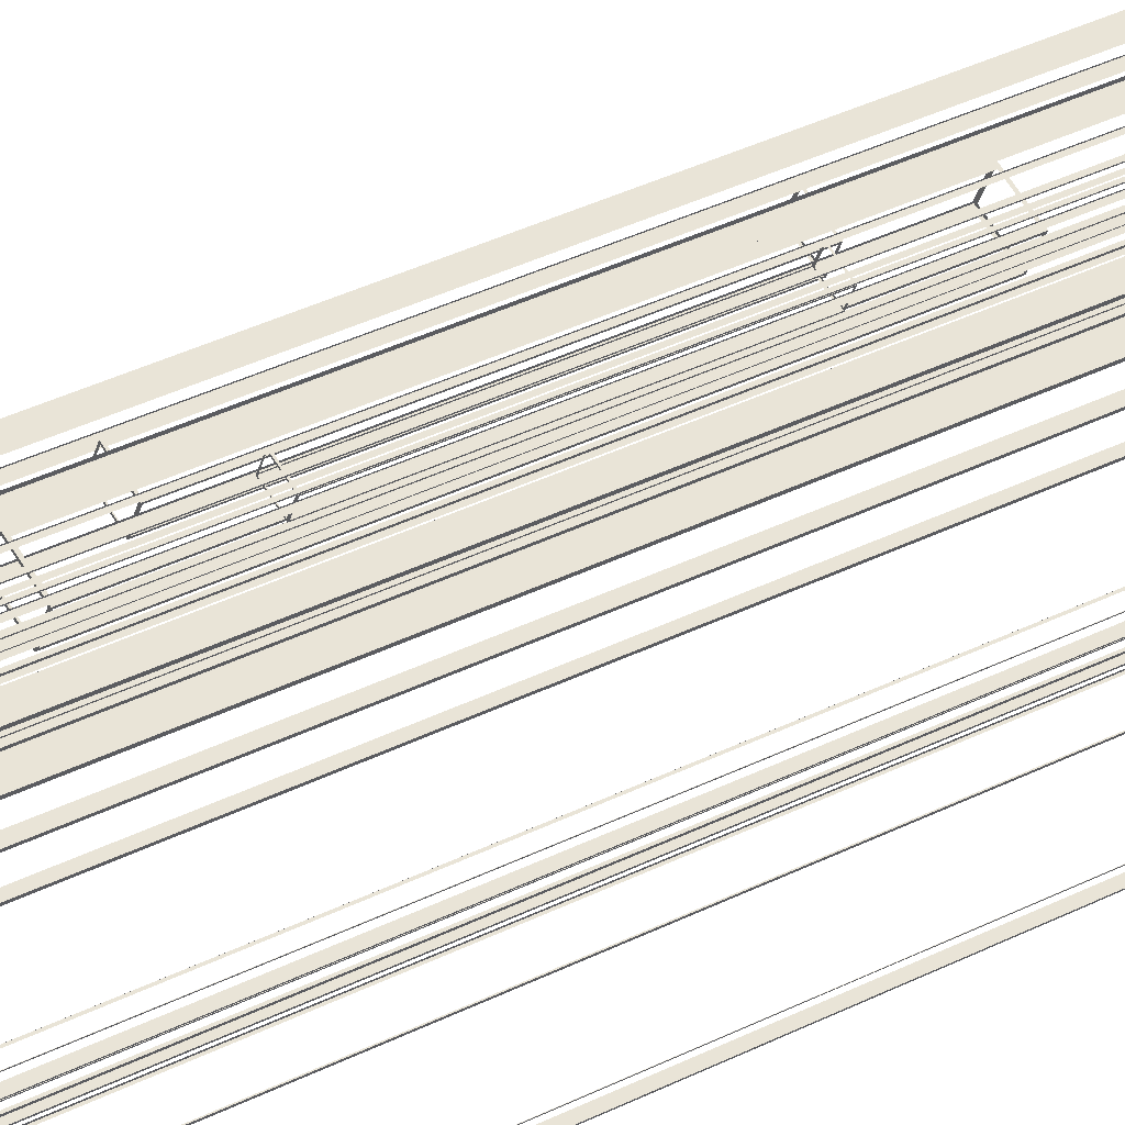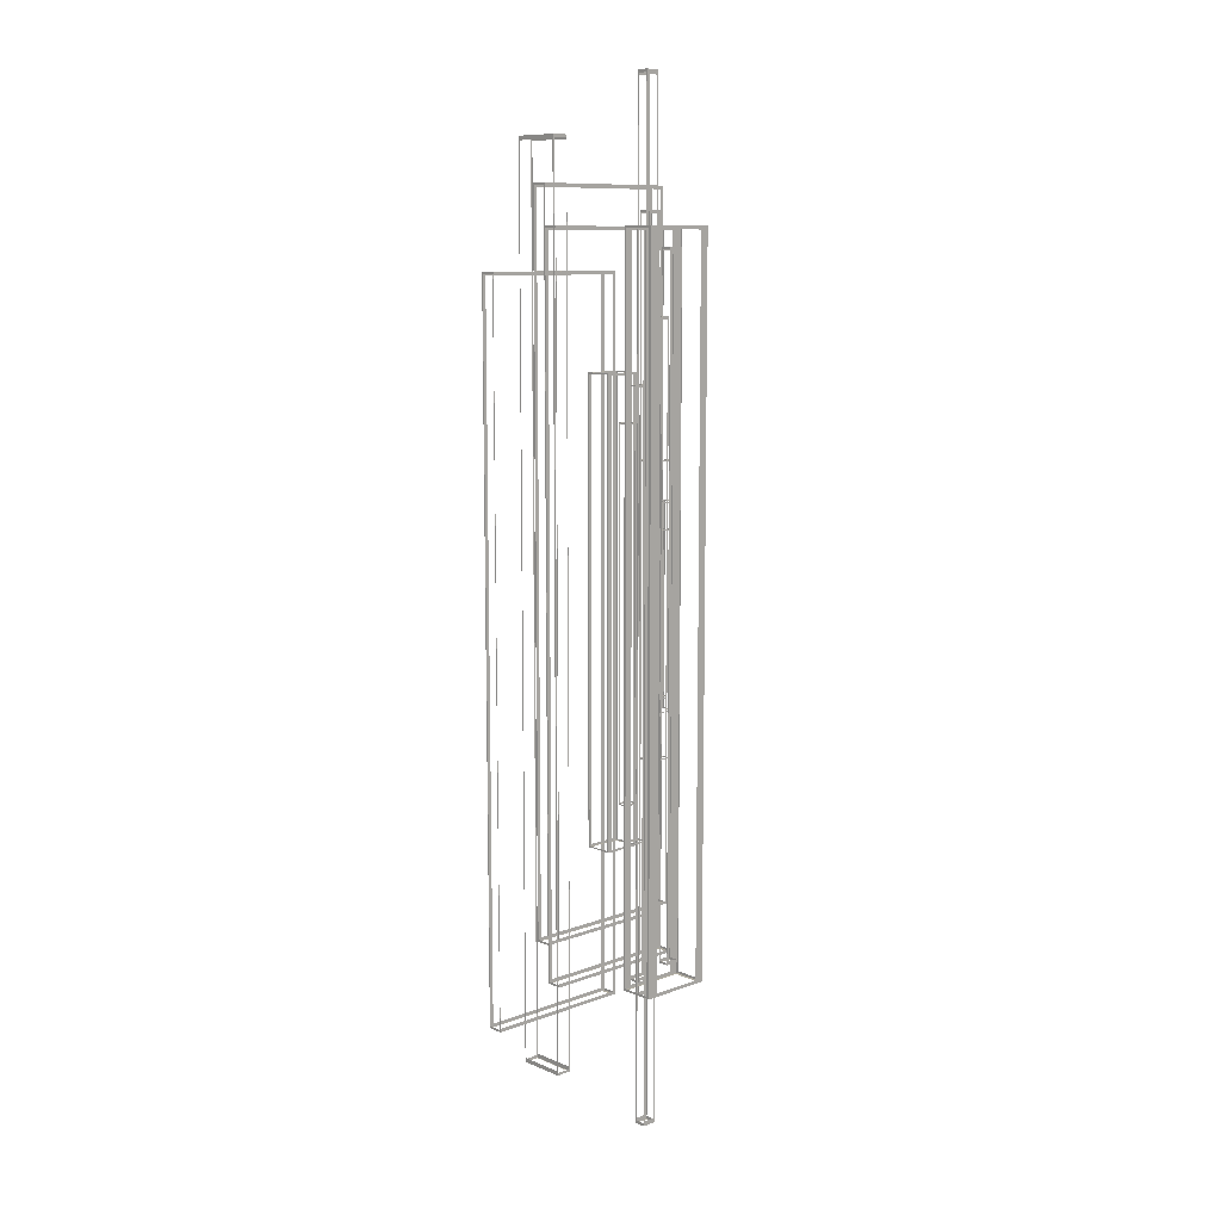
<metadata>
{"format":"obj","ext":"obj","renderer":"f3d","projection":"perspective","resolution":1024,"background":"white","views":[{"elev":32.9,"azim":-125.6,"up":"+Z"},{"elev":10.0,"azim":-69.1,"up":"+Y"}]}
</metadata>
<code>
g Boole_15
v -292.4 1943 14.83
v -229 1943 45.44
v -292.4 -2004 14.83
v -229 -2004 45.44
v -199.9 -2004 -176.6
v -136.5 -2004 -146
v -199.9 1943 -176.6
v -136.5 1943 -146
v -232.8 -1992 43.58
v -288.5 -1992 16.68
v -232.8 1931 43.59
v -288.5 1931 16.69
v -231.6 -2004 40.93
v -287.2 -2004 14.11
v -142.5 -2004 -143.6
v -198.1 -2004 -170.4
v -140.4 -1992 -147.8
v -196.1 -1992 -174.7
v -140.4 1931 -147.8
v -196.1 1931 -174.7
v -230.5 1943 38.48
v -286 1943 11.65
v -142.7 1943 -143.2
v -198.3 1943 -170
v -229.1 1924 45.61
v -229.1 -1985 45.61
v -138.5 -1985 -141.9
v -138.5 1924 -141.9
v -289.8 1924 9.431
v -289.8 -1985 9.43
v -202.4 -1985 -171.4
v -202.4 1924 -171.4
f 3 10 12 1
f 2 1 12 11
f 9 4 2 11
f 9 10 3 4
f 3 5 16 14
f 6 15 16 5
f 13 15 6 4
f 4 3 14 13
f 7 19 20
f 19 7 8
f 18 5 7 20
f 17 19 8 6
f 6 5 18 17
f 7 1 22 24
f 21 22 1 2
f 23 21 2 8
f 8 7 24 23
f 25 2 4 26
f 27 26 4 6
f 8 2 25 28
f 8 28 27 6
f 30 3 1 29
f 32 29 1 7
f 31 32 7 5
f 5 3 30 31
g Boole_13
v -163 1585 -79.79
v -193.6 1585 -16.4
v -163 -1646 -79.79
v -193.6 -1646 -16.4
v 448.6 -1646 215.6
v 418 -1646 279
v 448.6 1585 215.6
v 418 1585 279
v -191.7 -1637 -20.25
v -164.8 -1637 -75.94
v -191.7 1575 -20.25
v -164.8 1575 -75.94
v -183.3 -1646 -16.29
v -156.5 -1646 -71.82
v 406.2 -1646 268.4
v 433 -1646 212.9
v 419.8 -1637 275.1
v 446.7 -1637 219.4
v 419.8 1575 275.1
v 446.7 1575 219.4
v -175.5 1585 -12.5
v -148.6 1585 -68.04
v 404.9 1585 267.8
v 431.7 1585 212.3
v -194.1 1570 -16.66
v -194.1 -1631 -16.66
v 405.1 -1631 272.7
v 405.1 1570 272.7
v -145.7 1570 -71.45
v -145.7 -1631 -71.45
v 432 -1631 207.6
v 432 1570 207.6
f 35 42 44 33
f 34 33 44 43
f 41 36 34 43
f 41 42 35 36
f 35 37 48 46
f 38 47 48 37
f 45 47 38 36
f 36 35 46 45
f 39 51 52
f 51 39 40
f 50 37 39 52
f 49 51 40 38
f 38 37 50 49
f 39 33 54 56
f 53 54 33 34
f 55 53 34 40
f 40 39 56 55
f 57 34 36 58
f 59 58 36 38
f 40 34 57 60
f 40 60 59 38
f 62 35 33 61
f 64 61 33 39
f 63 64 39 37
f 37 35 62 63
g Boole_12
v -132.8 1757 -142.2
v -163.4 1757 -78.84
v -132.8 -1474 -142.2
v -163.4 -1474 -78.84
v 478.8 -1474 153.1
v 448.1 -1474 216.5
v 478.8 1757 153.1
v 448.1 1757 216.5
v -161.6 -1464 -82.68
v -134.7 -1464 -138.4
v -161.6 1748 -82.68
v -134.7 1748 -138.4
v -153.2 -1474 -78.73
v -126.3 -1474 -134.3
v 436.3 -1474 206
v 463.1 -1474 150.4
v 450 -1464 212.7
v 476.9 -1464 157
v 450 1748 212.7
v 476.9 1748 157
v -145.3 1757 -74.94
v -118.5 1757 -130.5
v 435 1757 205.4
v 461.9 1757 149.8
v -163.9 1742 -79.1
v -163.9 -1458 -79.1
v 435.2 -1458 210.3
v 435.2 1742 210.3
v -115.5 1742 -133.9
v -115.5 -1458 -133.9
v 462.2 -1458 145.1
v 462.2 1742 145.1
f 67 74 76 65
f 66 65 76 75
f 73 68 66 75
f 73 74 67 68
f 67 69 80 78
f 70 79 80 69
f 77 79 70 68
f 68 67 78 77
f 71 83 84
f 83 71 72
f 82 69 71 84
f 81 83 72 70
f 70 69 82 81
f 71 65 86 88
f 85 86 65 66
f 87 85 66 72
f 72 71 88 87
f 89 66 68 90
f 91 90 68 70
f 72 66 89 92
f 72 92 91 70
f 94 67 65 93
f 96 93 65 71
f 95 96 71 69
f 69 67 94 95
g Boole_14
v -297.8 1400 -300.1
v -328.4 1400 -236.7
v -297.8 -1831 -300.1
v -328.4 -1831 -236.7
v 313.8 -1831 -4.719
v 283.2 -1831 58.66
v 313.8 1400 -4.719
v 283.2 1400 58.66
v -326.5 -1821 -240.5
v -299.6 -1821 -296.2
v -326.5 1391 -240.5
v -299.6 1391 -296.2
v -318.1 -1831 -236.6
v -291.3 -1831 -292.1
v 271.4 -1831 48.11
v 298.2 -1831 -7.422
v 285 -1821 54.82
v 311.9 -1821 -0.8775
v 285 1391 54.82
v 311.9 1391 -0.8774
v -310.3 1400 -232.8
v -283.5 1400 -288.3
v 270.1 1400 47.5
v 296.9 1400 -8.041
v -328.9 1385 -237
v -328.9 -1816 -237
v 270.3 -1816 52.42
v 270.3 1385 52.42
v -280.5 1385 -291.7
v -280.5 -1816 -291.7
v 297.2 -1816 -12.73
v 297.2 1385 -12.73
f 99 106 108 97
f 98 97 108 107
f 105 100 98 107
f 105 106 99 100
f 99 101 112 110
f 102 111 112 101
f 109 111 102 100
f 100 99 110 109
f 103 115 116
f 115 103 104
f 114 101 103 116
f 113 115 104 102
f 102 101 114 113
f 103 97 118 120
f 117 118 97 98
f 119 117 98 104
f 104 103 120 119
f 121 98 100 122
f 123 122 100 102
f 104 98 121 124
f 104 124 123 102
f 126 99 97 125
f 128 125 97 103
f 127 128 103 101
f 101 99 126 127
g Boole_11
v -125.6 1585 253.5
v -192.9 1585 392.9
v -125.6 -1646 253.5
v -192.9 -1646 392.9
v 164.4 -1646 393.5
v 97.03 -1646 532.9
v 164.4 1585 393.5
v 97.03 1585 532.9
v -188.9 -1637 384.4
v -129.7 -1637 261.9
v -188.9 1575 384.4
v -129.7 1575 261.9
v -175.3 -1646 390.8
v -116.3 -1646 268.6
v 87.71 -1646 517.8
v 146.7 -1646 395.6
v 101.1 -1637 524.5
v 160.3 -1637 402
v 101.1 1575 524.5
v 160.3 1575 402
v -175.3 1585 390.8
v -116.3 1585 268.6
v 87.71 1585 517.8
v 146.7 1585 395.6
v -157.6 1570 410
v -157.6 -1631 410
v 61.65 -1631 515.8
v 61.65 1570 515.8
v -90.22 1570 270.5
v -90.22 -1631 270.5
v 129 -1631 376.4
v 129 1570 376.4
f 131 138 140 129
f 130 129 140 139
f 137 132 130 139
f 137 138 131 132
f 131 133 144 142
f 134 143 144 133
f 141 143 134 132
f 132 131 142 141
f 135 147 148
f 147 135 136
f 146 133 135 148
f 145 147 136 134
f 134 133 146 145
f 135 129 150 152
f 149 150 129 130
f 151 149 130 136
f 136 135 152 151
f 153 130 132 154
f 155 154 132 134
f 136 130 153 156
f 136 156 155 134
f 158 131 129 157
f 160 157 129 135
f 159 160 135 133
f 133 131 158 159
g Boole_10
v 5.041 1585 229.5
v -13.84 1585 268.6
v 5.041 -1646 229.5
v -13.84 -1646 268.6
v 83.92 -1646 267.5
v 65.04 -1646 306.7
v 83.92 1585 267.5
v 65.04 1585 306.7
v -12.7 -1637 266.2
v 3.897 -1637 231.8
v -12.7 1575 266.2
v 3.897 1575 231.8
v -9.005 -1646 267.9
v 7.542 -1646 233.6
v 62.54 -1646 302.5
v 79.09 -1646 268.2
v 66.18 -1637 304.3
v 82.78 -1637 269.9
v 66.18 1575 304.3
v 82.78 1575 269.9
v -9.006 1585 267.9
v 7.542 1585 233.6
v 62.54 1585 302.5
v 79.09 1585 268.2
v -4.218 1570 273.2
v -4.218 -1631 273.2
v 55.41 -1631 302
v 55.41 1570 302
v 14.67 1570 234.1
v 14.67 -1631 234.1
v 74.3 -1631 262.9
v 74.3 1570 262.9
f 163 170 172 161
f 162 161 172 171
f 169 164 162 171
f 169 170 163 164
f 163 165 176 174
f 166 175 176 165
f 173 175 166 164
f 164 163 174 173
f 167 179 180
f 179 167 168
f 178 165 167 180
f 177 179 168 166
f 166 165 178 177
f 167 161 182 184
f 181 182 161 162
f 183 181 162 168
f 168 167 184 183
f 185 162 164 186
f 187 186 164 166
f 168 162 185 188
f 168 188 187 166
f 190 163 161 189
f 192 189 161 167
f 191 192 167 165
f 165 163 190 191
g Boole_9
v -46.51 988.3 61.17
v -101.7 988.3 175.4
v -46.51 -1050 61.17
v -101.7 -1050 175.4
v 100.6 -1050 132.2
v 45.46 -1050 246.4
v 100.6 988.3 132.2
v 45.46 988.3 246.4
v -98.32 -1044 168.5
v -49.85 -1044 68.1
v -98.32 982.3 168.5
v -49.85 982.3 68.1
v -91.4 -1050 171.6
v -43.08 -1050 71.55
v 42.03 -1050 236.1
v 90.36 -1050 136
v 48.8 -1044 239.5
v 97.28 -1044 139.2
v 48.8 982.3 239.5
v 97.27 982.3 139.2
v -91.41 988.3 171.6
v -43.08 988.3 71.55
v 42.03 988.3 236.1
v 90.36 988.3 136
v -83.71 978.7 184
v -83.71 -1040 184
v 27.51 -1040 237.8
v 27.51 978.7 237.8
v -28.55 978.7 69.85
v -28.55 -1040 69.85
v 82.66 -1040 123.6
v 82.66 978.7 123.6
f 195 202 204 193
f 194 193 204 203
f 201 196 194 203
f 201 202 195 196
f 195 197 208 206
f 198 207 208 197
f 205 207 198 196
f 196 195 206 205
f 199 211 212
f 211 199 200
f 210 197 199 212
f 209 211 200 198
f 198 197 210 209
f 199 193 214 216
f 213 214 193 194
f 215 213 194 200
f 200 199 216 215
f 217 194 196 218
f 219 218 196 198
f 200 194 217 220
f 200 220 219 198
f 222 195 193 221
f 224 221 193 199
f 223 224 199 197
f 197 195 222 223
g Boole_8
v -87.43 2198 296.2
v -109.2 2198 341.4
v -87.43 -2259 296.2
v -109.2 -2259 341.4
v -29.3 -2259 324.3
v -51.09 -2259 369.4
v -29.3 2198 324.3
v -51.09 2198 369.4
v -107.9 -2246 338.6
v -88.75 -2246 299
v -107.9 2185 338.6
v -88.75 2185 299
v -105.2 -2259 339.9
v -86.07 -2259 300.3
v -52.45 -2259 365.3
v -33.35 -2259 325.8
v -49.77 -2246 366.7
v -30.62 -2246 327.1
v -49.77 2185 366.7
v -30.62 2185 327.1
v -105.2 2198 339.9
v -86.07 2198 300.3
v -52.45 2198 365.3
v -33.35 2198 325.8
v -102.1 2177 344.8
v -102.1 -2238 344.8
v -58.18 -2238 366
v -58.18 2177 366
v -80.33 2177 299.7
v -80.33 -2238 299.7
v -36.39 -2238 320.9
v -36.39 2177 320.9
f 227 234 236 225
f 226 225 236 235
f 233 228 226 235
f 233 234 227 228
f 227 229 240 238
f 230 239 240 229
f 237 239 230 228
f 228 227 238 237
f 231 243 244
f 243 231 232
f 242 229 231 244
f 241 243 232 230
f 230 229 242 241
f 231 225 246 248
f 245 246 225 226
f 247 245 226 232
f 232 231 248 247
f 249 226 228 250
f 251 250 228 230
f 232 226 249 252
f 232 252 251 230
f 254 227 225 253
f 256 253 225 231
f 255 256 231 229
f 229 227 254 255
g Boole_7
v 36.76 1501 356.2
v 14.96 1501 401.3
v 36.76 -1562 356.2
v 14.96 -1562 401.3
v 94.88 -1562 384.3
v 73.09 -1562 429.4
v 94.88 1501 384.3
v 73.09 1501 429.4
v 16.28 -1553 398.6
v 35.43 -1553 359
v 16.28 1492 398.6
v 35.43 1492 359
v 19.02 -1562 399.9
v 38.11 -1562 360.3
v 71.74 -1562 425.3
v 90.83 -1562 385.8
v 74.41 -1553 426.7
v 93.56 -1553 387
v 74.41 1492 426.7
v 93.56 1492 387
v 19.02 1501 399.9
v 38.11 1501 360.3
v 71.74 1501 425.3
v 90.83 1501 385.8
v 22.06 1487 404.8
v 22.06 -1548 404.8
v 66 -1548 426
v 66 1487 426
v 43.85 1487 359.7
v 43.85 -1548 359.7
v 87.79 -1548 380.9
v 87.79 1487 380.9
f 259 266 268 257
f 258 257 268 267
f 265 260 258 267
f 265 266 259 260
f 259 261 272 270
f 262 271 272 261
f 269 271 262 260
f 260 259 270 269
f 263 275 276
f 275 263 264
f 274 261 263 276
f 273 275 264 262
f 262 261 274 273
f 263 257 278 280
f 277 278 257 258
f 279 277 258 264
f 264 263 280 279
f 281 258 260 282
f 283 282 260 262
f 264 258 281 284
f 264 284 283 262
f 286 259 257 285
f 288 285 257 263
f 287 288 263 261
f 261 259 286 287
g Boole_6
v -28.29 1220 324.8
v -50.08 1220 369.9
v -28.29 -1281 324.8
v -50.08 -1281 369.9
v 29.84 -1281 352.9
v 8.046 -1281 398
v 29.84 1220 352.9
v 8.046 1220 398
v -48.76 -1274 367.2
v -29.61 -1274 327.5
v -48.76 1213 367.2
v -29.61 1213 327.5
v -46.03 -1281 368.4
v -26.94 -1281 328.9
v 6.691 -1281 393.9
v 25.79 -1281 354.4
v 9.367 -1274 395.3
v 28.52 -1274 355.6
v 9.367 1213 395.3
v 28.52 1213 355.6
v -46.03 1220 368.4
v -26.94 1220 328.9
v 6.691 1220 393.9
v 25.79 1220 354.4
v -42.99 1208 373.4
v -42.99 -1270 373.4
v 0.9527 -1270 394.6
v 0.9525 1208 394.6
v -21.2 1208 328.2
v -21.2 -1270 328.2
v 22.75 -1270 349.5
v 22.74 1208 349.5
f 291 298 300 289
f 290 289 300 299
f 297 292 290 299
f 297 298 291 292
f 291 293 304 302
f 294 303 304 293
f 301 303 294 292
f 292 291 302 301
f 295 307 308
f 307 295 296
f 306 293 295 308
f 305 307 296 294
f 294 293 306 305
f 295 289 310 312
f 309 310 289 290
f 311 309 290 296
f 296 295 312 311
f 313 290 292 314
f 315 314 292 294
f 296 290 313 316
f 296 316 315 294
f 318 291 289 317
f 320 317 289 295
f 319 320 295 293
f 293 291 318 319
g Boole_5
v -4.901 1648 276.4
v -26.69 1648 321.5
v -4.901 -1710 276.4
v -26.69 -1710 321.5
v 53.23 -1710 304.5
v 31.44 -1710 349.6
v 53.23 1648 304.5
v 31.44 1648 349.6
v -25.37 -1700 318.8
v -6.221 -1700 279.1
v -25.37 1638 318.8
v -6.222 1638 279.1
v -22.64 -1710 320
v -3.545 -1710 280.5
v 30.08 -1710 345.5
v 49.18 -1710 305.9
v 32.76 -1700 346.8
v 51.91 -1700 307.2
v 32.76 1638 346.8
v 51.91 1638 307.2
v -22.64 1648 320
v -3.545 1648 280.5
v 30.08 1648 345.5
v 49.18 1648 305.9
v -19.6 1633 324.9
v -19.6 -1694 324.9
v 24.34 -1694 346.2
v 24.34 1633 346.2
v 2.193 1633 279.8
v 2.193 -1694 279.8
v 46.14 -1694 301
v 46.13 1633 301
f 323 330 332 321
f 322 321 332 331
f 329 324 322 331
f 329 330 323 324
f 323 325 336 334
f 326 335 336 325
f 333 335 326 324
f 324 323 334 333
f 327 339 340
f 339 327 328
f 338 325 327 340
f 337 339 328 326
f 326 325 338 337
f 327 321 342 344
f 341 342 321 322
f 343 341 322 328
f 328 327 344 343
f 345 322 324 346
f 347 346 324 326
f 328 322 345 348
f 328 348 347 326
f 350 323 321 349
f 352 349 321 327
f 351 352 327 325
f 325 323 350 351
g Boole_4
v -52.5 785 201.5
v -74.29 785 246.6
v -52.5 -846.3 201.5
v -74.29 -846.3 246.6
v 5.633 -846.3 229.6
v -16.16 -846.3 274.7
v 5.633 785 229.6
v -16.16 785 274.7
v -72.97 -841.4 243.9
v -53.82 -841.4 204.2
v -72.97 780.2 243.9
v -53.82 780.2 204.2
v -70.24 -846.3 245.1
v -51.14 -846.3 205.6
v -17.51 -846.3 270.6
v 1.58 -846.3 231
v -14.84 -841.4 271.9
v 4.312 -841.4 232.3
v -14.84 780.2 271.9
v 4.312 780.2 232.3
v -70.24 785 245.1
v -51.14 785 205.6
v -17.51 785 270.6
v 1.58 785 231
v -67.19 777.3 250
v -67.19 -838.6 250
v -23.25 -838.6 271.3
v -23.25 777.3 271.3
v -45.4 777.3 204.9
v -45.4 -838.6 204.9
v -1.46 -838.6 226.1
v -1.46 777.3 226.1
f 355 362 364 353
f 354 353 364 363
f 361 356 354 363
f 361 362 355 356
f 355 357 368 366
f 358 367 368 357
f 365 367 358 356
f 356 355 366 365
f 359 371 372
f 371 359 360
f 370 357 359 372
f 369 371 360 358
f 358 357 370 369
f 359 353 374 376
f 373 374 353 354
f 375 373 354 360
f 360 359 376 375
f 377 354 356 378
f 379 378 356 358
f 360 354 377 380
f 360 380 379 358
f 382 355 353 381
f 384 381 353 359
f 383 384 359 357
f 357 355 382 383
g Boole_2
v 217.1 428.1 242.8
v 187.8 428.1 303.7
v 217.1 -489.4 242.8
v 187.8 -489.4 303.7
v 295.5 -489.4 280.7
v 266.1 -489.4 341.5
v 295.5 428.1 280.7
v 266.1 428.1 341.5
v 189.6 -486.7 300
v 215.4 -486.7 246.5
v 189.6 425.4 300
v 215.4 425.4 246.5
v 193.2 -489.4 301.7
v 219 -489.4 248.4
v 264.3 -489.4 336
v 290 -489.4 282.7
v 267.9 -486.7 337.8
v 293.7 -486.7 284.4
v 267.9 425.4 337.8
v 293.7 425.4 284.4
v 193.2 428.1 301.7
v 219 428.1 248.4
v 264.3 428.1 336
v 290 428.1 282.7
v 197.3 423.8 308.3
v 197.3 -485.1 308.3
v 256.6 -485.1 336.9
v 256.6 423.8 336.9
v 226.7 423.8 247.5
v 226.7 -485.1 247.5
v 285.9 -485.1 276.1
v 285.9 423.8 276.1
f 387 394 396 385
f 386 385 396 395
f 393 388 386 395
f 393 394 387 388
f 387 389 400 398
f 390 399 400 389
f 397 399 390 388
f 388 387 398 397
f 391 403 404
f 403 391 392
f 402 389 391 404
f 401 403 392 390
f 390 389 402 401
f 391 385 406 408
f 405 406 385 386
f 407 405 386 392
f 392 391 408 407
f 409 386 388 410
f 411 410 388 390
f 392 386 409 412
f 392 412 411 390
f 414 387 385 413
f 416 413 385 391
f 415 416 391 389
f 389 387 414 415
g Boole_1
v 101.5 617.1 236.8
v 65.86 617.1 310.5
v 101.5 -678.4 236.8
v 65.86 -678.4 310.5
v 196.5 -678.4 282.7
v 160.8 -678.4 356.4
v 196.5 617.1 282.7
v 160.8 617.1 356.4
v 68.02 -674.5 306.1
v 99.31 -674.5 241.3
v 68.02 613.3 306.1
v 99.31 613.3 241.3
v 72.49 -678.4 308.1
v 103.7 -678.4 243.5
v 158.6 -678.4 349.7
v 189.8 -678.4 285.1
v 163 -674.5 351.9
v 194.3 -674.5 287.1
v 163 613.3 351.9
v 194.3 613.3 287.1
v 72.49 617.1 308.1
v 103.7 617.1 243.5
v 158.6 617.1 349.7
v 189.8 617.1 285.1
v 77.45 611 316.1
v 77.45 -672.3 316.1
v 149.3 -672.3 350.8
v 149.3 611 350.8
v 113.1 611 242.4
v 113.1 -672.3 242.4
v 184.9 -672.3 277.1
v 184.9 611 277.1
f 419 426 428 417
f 418 417 428 427
f 425 420 418 427
f 425 426 419 420
f 419 421 432 430
f 422 431 432 421
f 429 431 422 420
f 420 419 430 429
f 423 435 436
f 435 423 424
f 434 421 423 436
f 433 435 424 422
f 422 421 434 433
f 423 417 438 440
f 437 438 417 418
f 439 437 418 424
f 424 423 440 439
f 441 418 420 442
f 443 442 420 422
f 424 418 441 444
f 424 444 443 422
f 446 419 417 445
f 448 445 417 423
f 447 448 423 421
f 421 419 446 447
g Boole
v 58.58 331.6 310.4
v 36.78 331.6 355.6
v 58.58 -392.9 310.4
v 36.78 -392.9 355.6
v 116.7 -392.9 338.5
v 94.91 -392.9 383.6
v 116.7 331.6 338.5
v 94.91 331.6 383.6
v 38.1 -390.7 352.8
v 57.25 -390.7 313.2
v 38.1 329.5 352.8
v 57.25 329.5 313.2
v 40.84 -392.9 354.1
v 59.93 -392.9 314.5
v 93.56 -392.9 379.5
v 112.7 -392.9 340
v 96.23 -390.7 380.9
v 115.4 -390.7 341.3
v 96.23 329.5 380.9
v 115.4 329.5 341.3
v 40.84 331.6 354.1
v 59.93 331.6 314.5
v 93.56 331.6 379.5
v 112.7 331.6 340
v 43.88 328.2 359
v 43.88 -389.5 359
v 87.82 -389.5 380.2
v 87.82 328.2 380.2
v 65.67 328.2 313.9
v 65.67 -389.5 313.9
v 109.6 -389.5 335.1
v 109.6 328.2 335.1
f 451 458 460 449
f 450 449 460 459
f 457 452 450 459
f 457 458 451 452
f 451 453 464 462
f 454 463 464 453
f 461 463 454 452
f 452 451 462 461
f 455 467 468
f 467 455 456
f 466 453 455 468
f 465 467 456 454
f 454 453 466 465
f 455 449 470 472
f 469 470 449 450
f 471 469 450 456
f 456 455 472 471
f 473 450 452 474
f 475 474 452 454
f 456 450 473 476
f 456 476 475 454
f 478 451 449 477
f 480 477 449 455
f 479 480 455 453
f 453 451 478 479
g Boole_3
v -74.16 942.1 246.3
v -95.95 942.1 291.5
v -74.16 -1003 246.3
v -95.95 -1003 291.5
v -16.03 -1003 274.4
v -37.82 -1003 319.5
v -16.03 942.1 274.4
v -37.82 942.1 319.5
v -94.63 -997.6 288.7
v -75.48 -997.6 249.1
v -94.63 936.3 288.7
v -75.48 936.3 249.1
v -91.9 -1003 290
v -72.81 -1003 250.4
v -39.18 -1003 315.4
v -20.08 -1003 275.9
v -36.5 -997.6 316.8
v -17.35 -997.6 277.1
v -36.5 936.3 316.8
v -17.35 936.3 277.1
v -91.9 942.1 290
v -72.81 942.1 250.4
v -39.18 942.1 315.4
v -20.08 942.1 275.9
v -88.86 932.9 294.9
v -88.86 -994.2 294.9
v -44.92 -994.2 316.1
v -44.92 932.9 316.1
v -67.07 932.9 249.8
v -67.07 -994.2 249.8
v -23.13 -994.2 271
v -23.13 932.9 271
f 483 490 492 481
f 482 481 492 491
f 489 484 482 491
f 489 490 483 484
f 483 485 496 494
f 486 495 496 485
f 493 495 486 484
f 484 483 494 493
f 487 499 500
f 499 487 488
f 498 485 487 500
f 497 499 488 486
f 486 485 498 497
f 487 481 502 504
f 501 502 481 482
f 503 501 482 488
f 488 487 504 503
f 505 482 484 506
f 507 506 484 486
f 488 482 505 508
f 488 508 507 486
f 510 483 481 509
f 512 509 481 487
f 511 512 487 485
f 485 483 510 511

</code>
